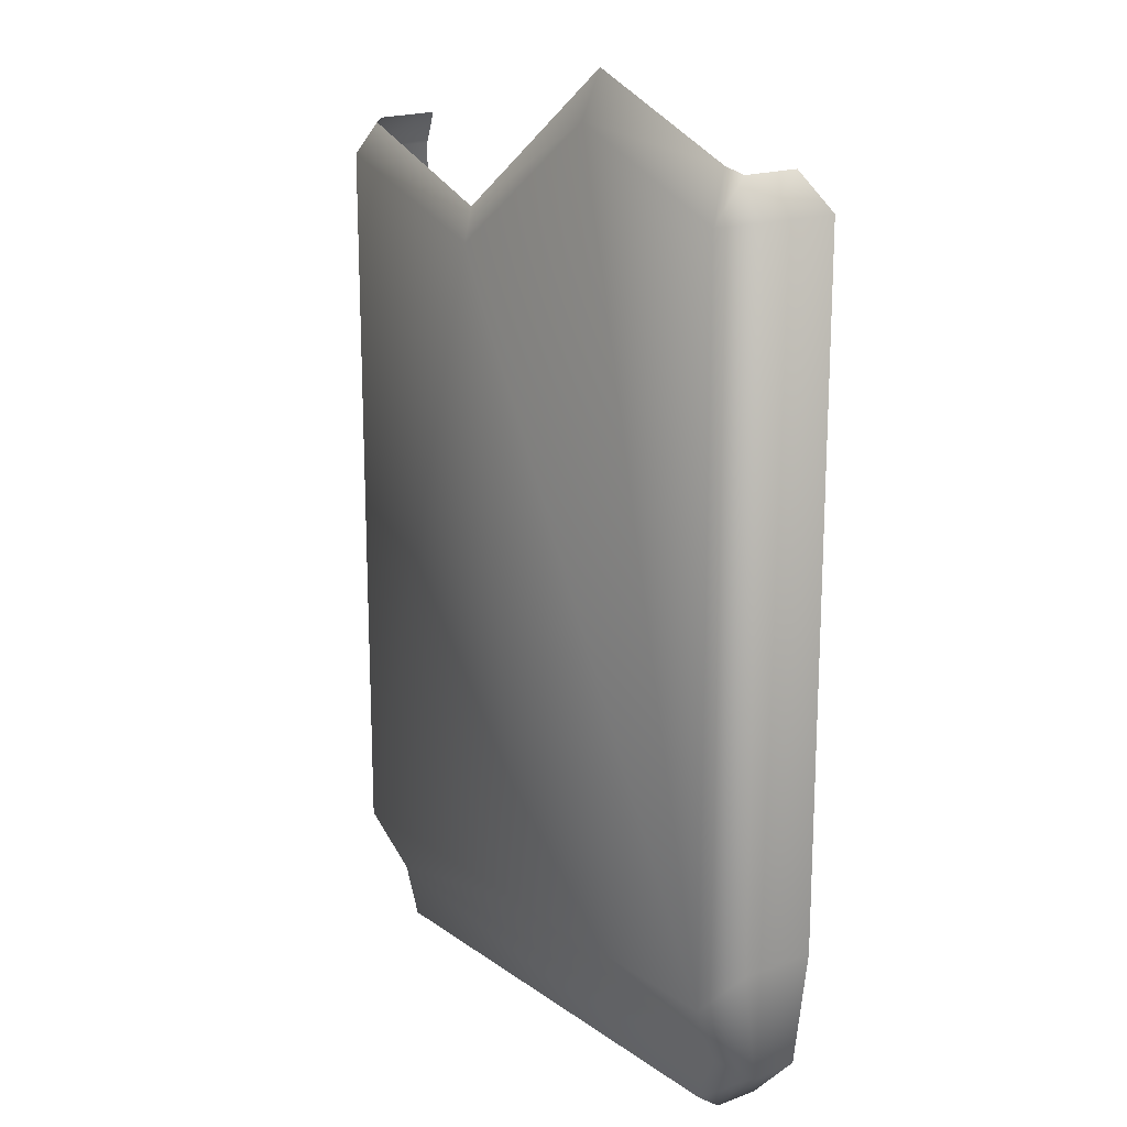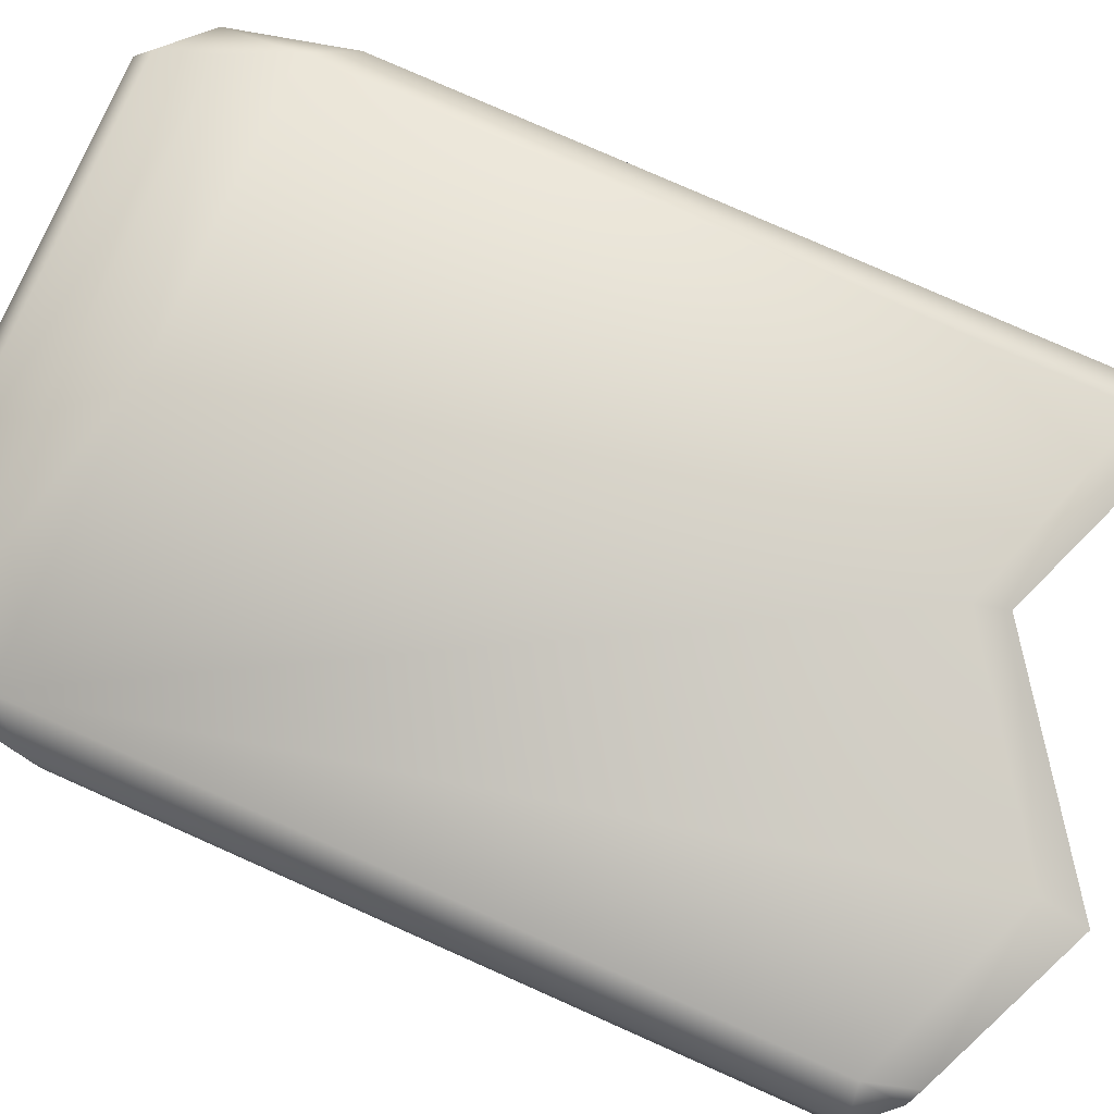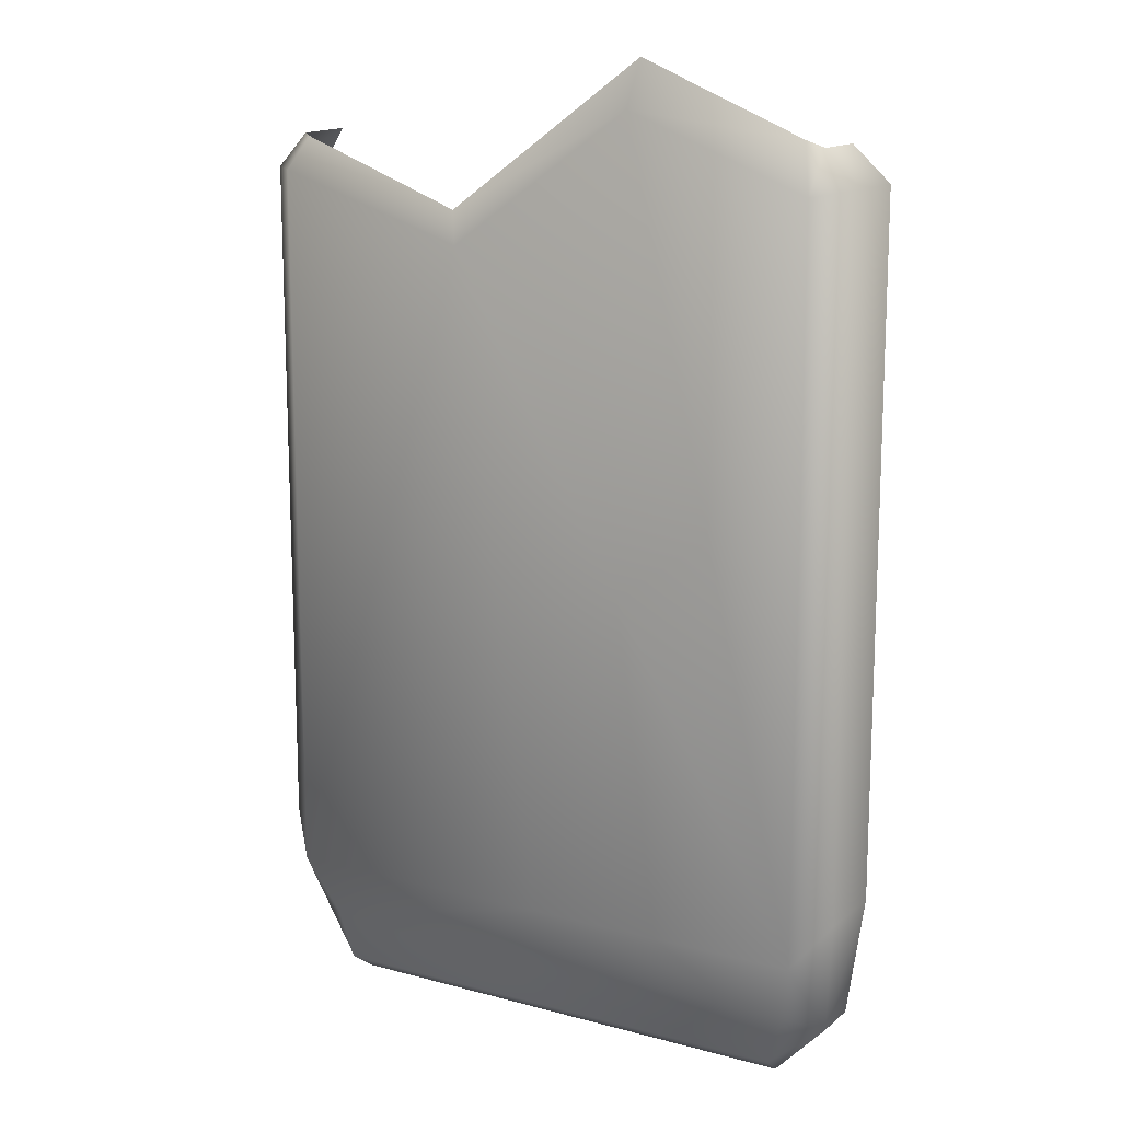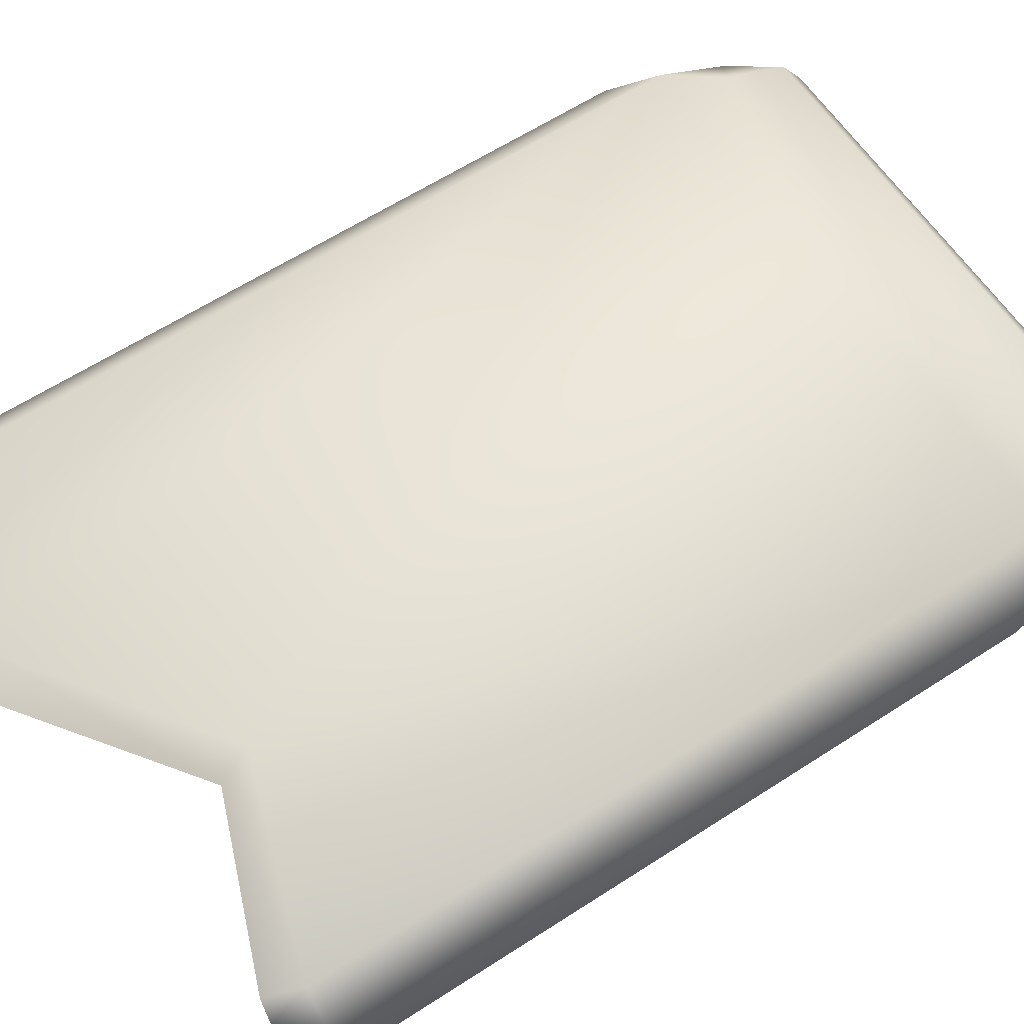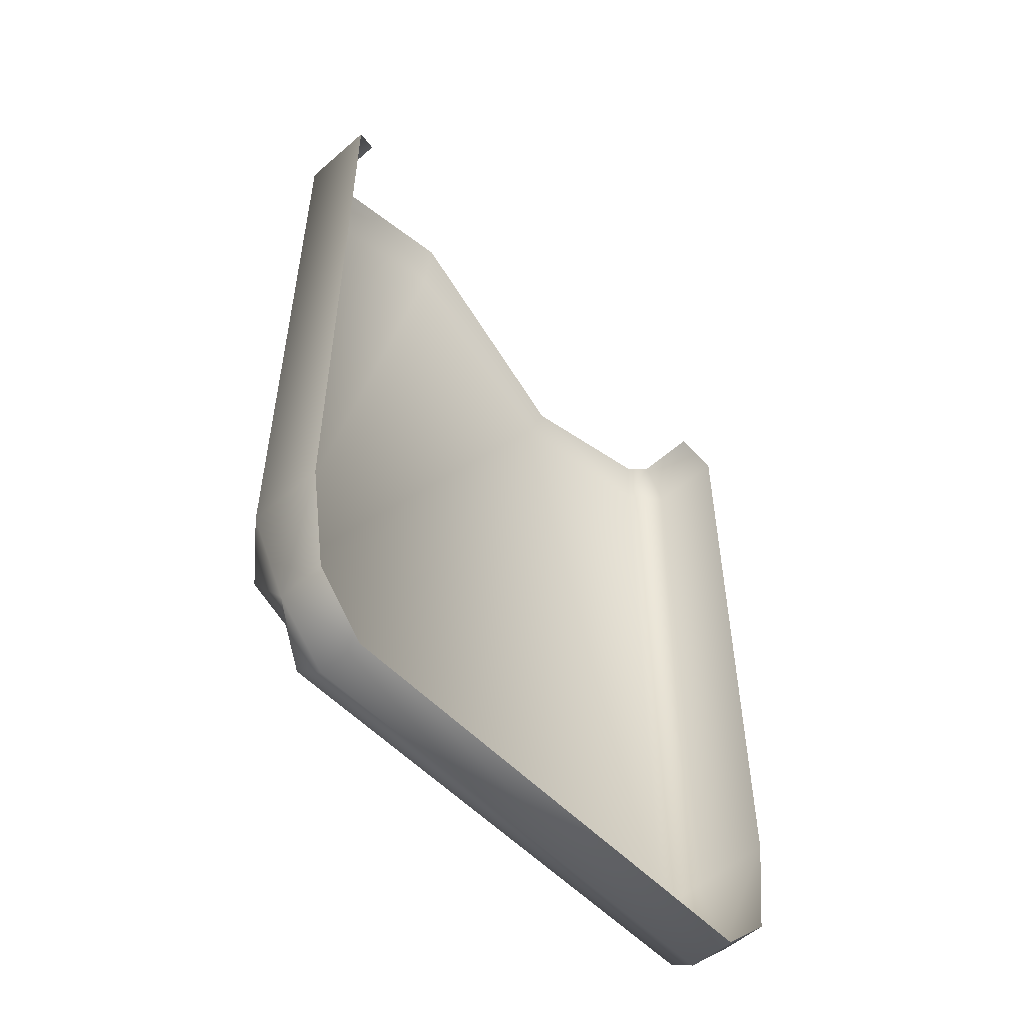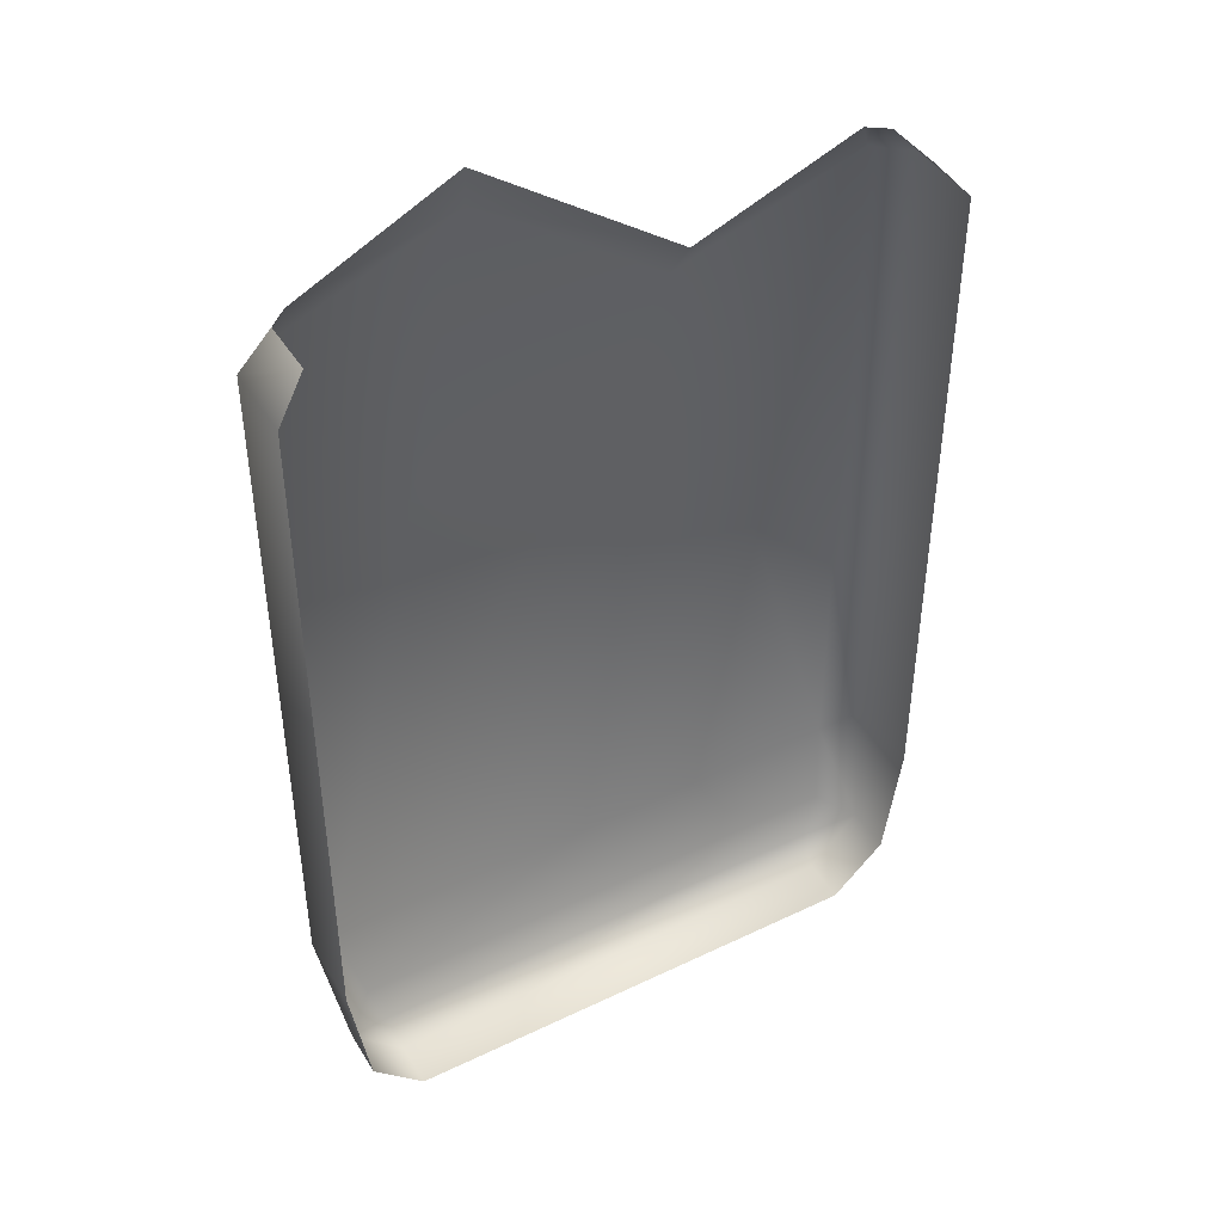
<metadata>
{"format":"obj","ext":"obj","renderer":"f3d","projection":"perspective","resolution":1024,"background":"white","views":[{"elev":17.4,"azim":53.7,"up":"+Y"},{"elev":78.7,"azim":113.9,"up":"+Z"},{"elev":14.0,"azim":30.7,"up":"+Y"},{"elev":61.3,"azim":-123.5,"up":"+Z"},{"elev":-54.5,"azim":132.7,"up":"+Y"},{"elev":43.8,"azim":150.6,"up":"+Y"}]}
</metadata>
<code>
g LeftBattery
v 0.07059 -0.2019 0.0006919
v 0.07059 -0.2019 -0.01086
v 0.05811 -0.215 -0.01046
v 0.07498 -0.1726 -0.01057
v 0.07498 -0.1726 0.007804
v 0.07498 -0.008158 -0.01057
v 0.07498 -0.008151 0.007805
v 0.06755 0.0003983 -0.006775
v 0.06755 0.0002657 0.007247
v 0.06738 -0.009586 0.01492
v 0.06391 0.001849 0.009256
v 0.06737 -0.1821 0.01492
v 0.02414 0.007348 0.01492
v 0.02551 0.01841 0.0113
v -0.02318 -0.01654 0.01126
v -0.02053 -0.02428 0.01492
v -0.06738 -0.00888 0.01492
v -0.06327 -0.00115 0.01126
v -0.06755 -0.0006532 0.007247
v -0.07498 -0.008823 0.007805
v -0.06755 -0.0003088 -0.007665
v -0.07498 -0.008804 -0.01057
v -0.07498 -0.1726 -0.01057
v -0.07498 -0.1726 0.007804
v -0.07059 -0.2019 0.0006919
v -0.07059 -0.2019 -0.01086
v -0.05811 -0.215 -0.01046
v -0.06737 -0.1821 0.01492
v 0 -0.1821 0.01492
v 0.06291 -0.1981 0.00781
v -0.06291 -0.1981 0.00781
v -0.05811 -0.215 0.0005635
v 0.059 -0.2101 0.007113
v -0.059 -0.2101 0.007113
v 0.05811 -0.215 0.0005635
g LeftBattery_0
f 3 2 1
f 2 4 1
f 4 5 1
f 5 4 6
f 7 5 6
f 6 8 7
f 8 9 7
f 10 7 9
f 5 7 10
f 11 10 9
f 12 5 10
f 1 5 12
f 10 11 13
f 13 12 10
f 11 14 13
f 14 15 13
f 15 16 13
f 12 13 16
f 16 15 17
f 15 18 17
f 17 18 19
f 20 17 19
f 20 19 21
f 22 20 21
f 20 22 23
f 20 24 17
f 24 20 23
f 24 23 25
f 23 26 25
f 26 27 25
f 24 28 17
f 17 28 16
f 25 28 24
f 29 12 16
f 28 29 16
f 12 29 30
f 1 12 30
f 28 31 29
f 31 30 29
f 25 31 28
f 27 32 25
f 32 27 3
f 1 30 33
f 33 30 31
f 25 34 31
f 25 32 34
f 34 33 31
f 34 32 33
f 35 32 3
f 35 3 1
f 32 35 33
f 1 33 35

</code>
